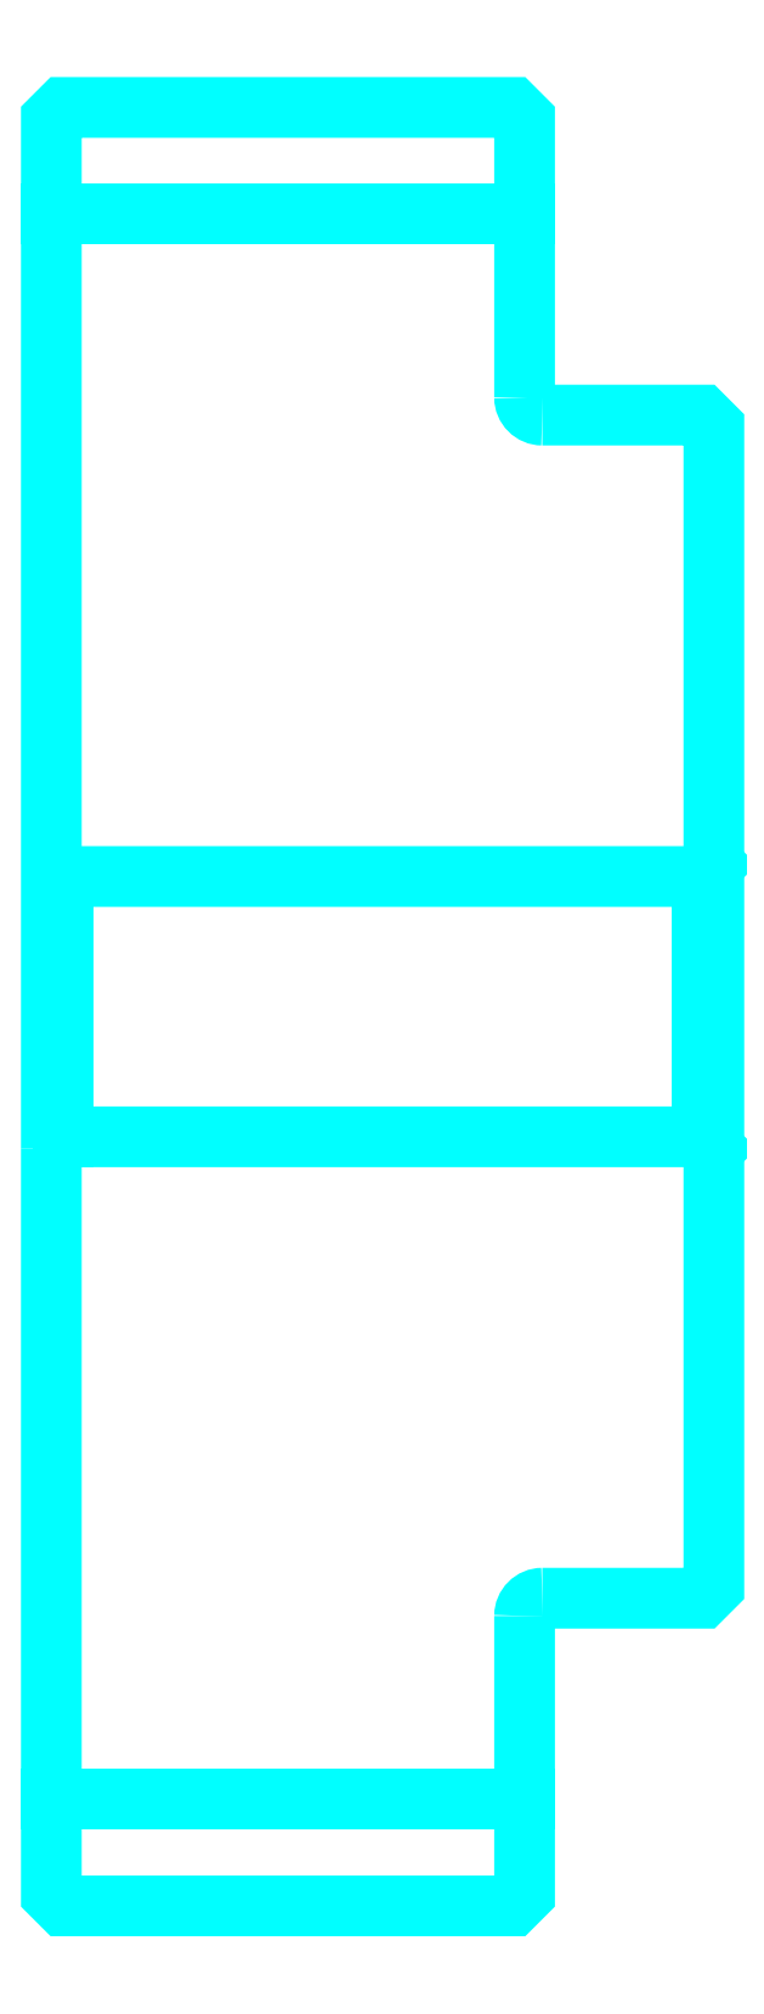
<metadata>
{"format":"dxf","ext":"dxf","renderer":"ezdxf+matplotlib","layout":"modelspace","background":"white","min_lineweight":24,"dpi":150}
</metadata>
<code>
0
SECTION
2
ENTITIES
0
LINE
8
0
10
274.7
20
343.4
30
0
11
314.7
21
343.4
31
0
0
LINE
8
0
10
274.7
20
209.4
30
0
11
314.7
21
209.4
31
0
0
LINE
8
0
10
329.7
20
265.4
30
0
11
330.7
21
264.4
31
0
0
LINE
8
0
10
329.7
20
287.4
30
0
11
330.7
21
288.4
31
0
0
LINE
8
0
10
275.7
20
287.4
30
0
11
275.7
21
265.4
31
0
0
POLYLINE
8
0
66
1
10
0
20
0
30
0
70
2
0
VERTEX
8
0
10
274.7
20
264.4
30
0
70
0
0
VERTEX
8
0
10
275.7
20
265.4
30
0
70
0
0
VERTEX
8
0
10
329.7
20
265.4
30
0
70
0
0
VERTEX
8
0
10
329.7
20
287.4
30
0
70
0
0
VERTEX
8
0
10
275.7
20
287.4
30
0
70
0
0
VERTEX
8
0
10
274.7
20
288.4
30
0
70
0
0
SEQEND
8
0
0
ARC
8
0
10
316.2
20
327.9
30
0
40
1.5
50
180
51
270
0
ARC
8
0
10
316.2
20
224.9
30
0
40
1.5
50
90
51
180
0
POLYLINE
8
0
66
1
10
0
20
0
30
0
70
2
0
VERTEX
8
0
10
274.7
20
264.4
30
0
70
0
0
VERTEX
8
0
10
274.7
20
201.4
30
0
70
0
0
VERTEX
8
0
10
275.7
20
200.4
30
0
70
0
0
VERTEX
8
0
10
313.7
20
200.4
30
0
70
0
0
VERTEX
8
0
10
314.7
20
201.4
30
0
70
0
0
VERTEX
8
0
10
314.7
20
224.9
30
0
70
0
0
SEQEND
8
0
0
POLYLINE
8
0
66
1
10
0
20
0
30
0
70
2
0
VERTEX
8
0
10
316.2
20
226.4
30
0
70
0
0
VERTEX
8
0
10
329.7
20
226.4
30
0
70
0
0
VERTEX
8
0
10
330.7
20
227.4
30
0
70
0
0
VERTEX
8
0
10
330.7
20
325.4
30
0
70
0
0
VERTEX
8
0
10
329.7
20
326.4
30
0
70
0
0
VERTEX
8
0
10
316.2
20
326.4
30
0
70
0
0
SEQEND
8
0
0
POLYLINE
8
0
66
1
10
0
20
0
30
0
70
2
0
VERTEX
8
0
10
314.7
20
327.9
30
0
70
0
0
VERTEX
8
0
10
314.7
20
351.4
30
0
70
0
0
VERTEX
8
0
10
313.7
20
352.4
30
0
70
0
0
VERTEX
8
0
10
275.7
20
352.4
30
0
70
0
0
VERTEX
8
0
10
274.7
20
351.4
30
0
70
0
0
VERTEX
8
0
10
274.7
20
264.4
30
0
70
0
0
SEQEND
8
0
0
ENDSEC
0
EOF

</code>
